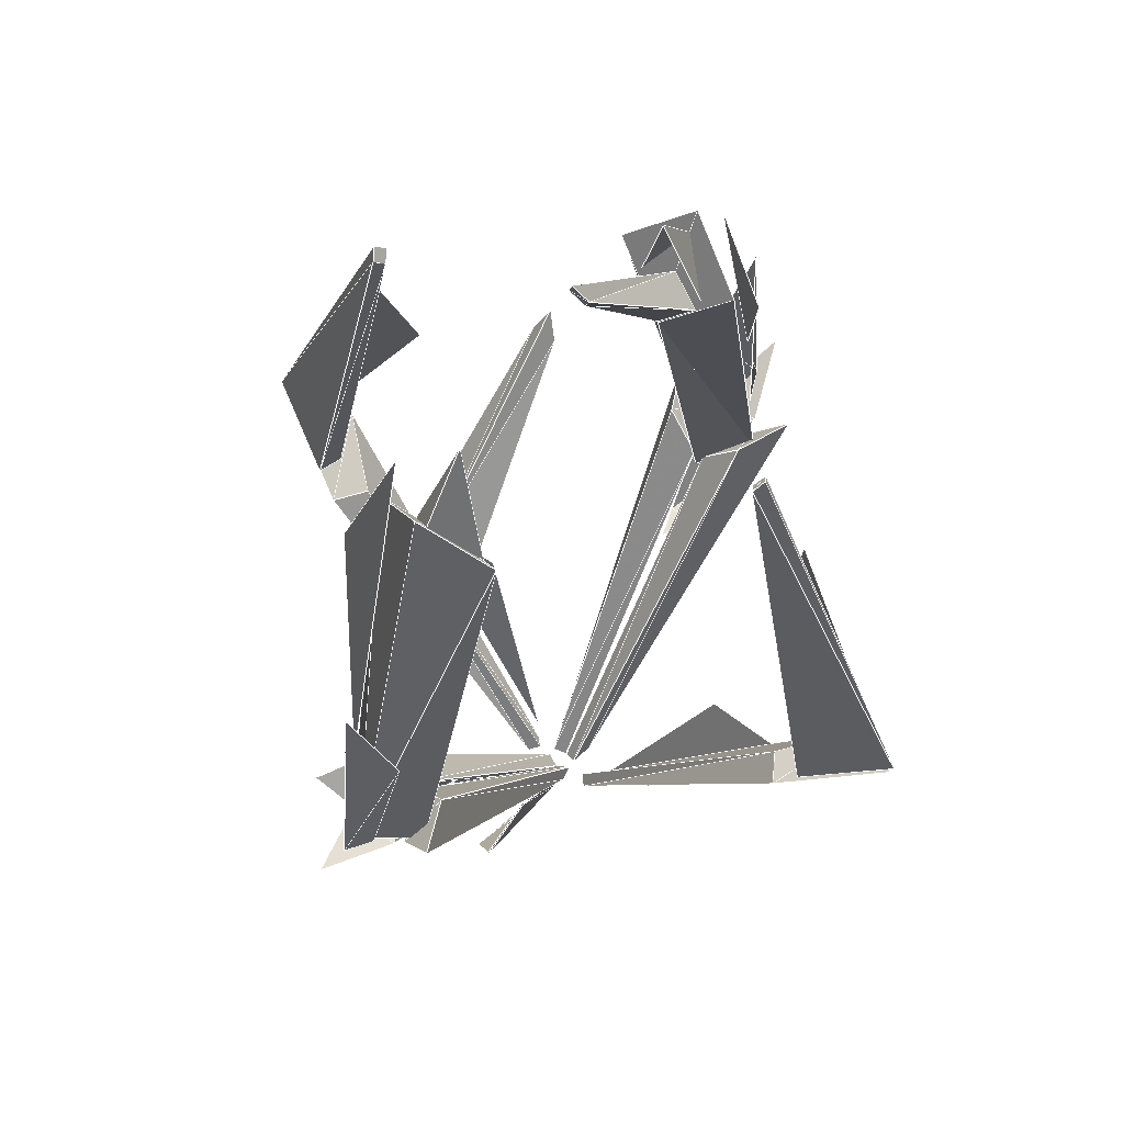
<metadata>
{"format":"obj","ext":"obj","renderer":"f3d","projection":"perspective","resolution":1024,"background":"white","views":[{"elev":58.7,"azim":36.5,"up":"+Z"}]}
</metadata>
<code>
v -0.06017 0.2194 -0.2804
v -0.03306 0.2038 -0.3195
v -0.01966 0.04284 -0.4421
v -0.01431 0.04588 -0.4457
v -0.01431 0.04588 -0.4457
v -0.01148 0.03228 -0.4494
v -0.01966 0.04284 -0.4421
v -0.01683 0.02924 -0.4458
v -0.01683 0.02924 -0.4458
v -0.04009 0.1277 -0.327
v -0.01966 0.04284 -0.4421
v -0.06017 0.2194 -0.2804
v 0.011 -0.04613 -0.4457
v 0.01635 -0.04309 -0.4421
v 0.02975 -0.204 -0.3195
v 0.05686 -0.2196 -0.2804
v 0.011 -0.04613 -0.4457
v 0.008171 -0.03253 -0.4494
v 0.01635 -0.04309 -0.4421
v 0.01351 -0.02949 -0.4458
v 0.01351 -0.02949 -0.4458
v 0.03678 -0.128 -0.327
v 0.01635 -0.04309 -0.4421
v 0.05686 -0.2196 -0.2804
v 0.01093 0.02805 0.4739
v -0.001648 0.03837 0.4472
v 0.03337 0.1845 0.3103
v -0.001575 0.1681 0.2808
v 0.03337 0.1845 0.3103
v -0.001575 0.1972 0.3351
v 0.01093 0.02805 0.4739
v -0.001648 0.01773 0.5007
v -0.03666 0.1845 0.3103
v -0.01422 0.02805 0.4739
v -0.001575 0.1972 0.3351
v -0.001648 0.01773 0.5007
v -0.03666 0.1845 0.3103
v -0.01422 0.02805 0.4739
v -0.001648 0.01773 0.5007
v -0.01422 0.02805 0.4739
v 0.01093 0.02805 0.4739
v -0.001648 0.03837 0.4472
v -0.04435 0.1941 0.3024
v -0.001615 0.1702 0.4382
v -0.001615 0.2286 0.3659
v 0.04112 0.1941 0.3024
v -0.001615 0.2286 0.3659
v -0.001615 0.1702 0.4382
v 0.02262 0.2431 0.4033
v 0.07177 0.2498 0.2748
v 0.02372 0.3165 0.1008
v 0.06927 0.2009 0.3387
v -0.001648 0.1692 0.2774
v 0.04701 0.3151 -0.08846
v -0.001547 0.2658 -0.1073
v 0.04701 0.3151 -0.08846
v -0.001547 0.3644 -0.06961
v 0.06927 0.2009 0.3387
v -0.001648 0.2325 0.3999
v -0.05031 0.3151 -0.08846
v -0.07257 0.2009 0.3387
v -0.001547 0.3644 -0.06961
v -0.001648 0.2325 0.3999
v -0.001547 0.2658 -0.1073
v -0.001648 0.1692 0.2774
v -0.05031 0.3151 -0.08846
v -0.07257 0.2009 0.3387
v -0.001547 0.3644 -0.06961
v 0.04701 0.3151 -0.08846
v -0.05031 0.3151 -0.08846
v -0.001547 0.2658 -0.1073
v -0.07257 0.2009 0.3387
v -0.001648 0.1692 0.2774
v -0.001648 0.2325 0.3999
v 0.06927 0.2009 0.3387
v -0.001615 0.3597 0.1904
v -0.001615 0.3886 -0.05819
v -0.03185 0.3229 0.05937
v -0.01457 0.3566 -0.0727
v 0.01134 0.3566 -0.0727
v -0.001615 0.3886 -0.05819
v 0.02862 0.3229 0.05937
v -0.001615 0.3597 0.1904
v -0.001615 0.3004 -0.09553
v 0.02862 0.3429 -0.08097
v -0.03185 0.3429 -0.08097
v -0.001615 0.4274 -0.04119
v -0.001615 0.4274 -0.04119
v -0.001615 0.2857 -0.1864
v -0.03185 0.3429 -0.08097
v -0.01457 0.2408 -0.1876
v -0.001615 0.2857 -0.1864
v 0.01134 0.2408 -0.1876
v -0.01457 0.2408 -0.1876
v -0.001615 0.2031 -0.1888
v 0.01134 0.2408 -0.1876
v -0.001615 0.2857 -0.1864
v 0.02862 0.3429 -0.08097
v -0.001615 0.4274 -0.04119
v 0.004743 0.2715 -0.09552
v 0.04583 0.2808 -0.05543
v 0.03285 0.3312 -0.09199
v 0.07394 0.3423 -0.04975
v 0.07394 0.3423 -0.04975
v 0.02006 0.02678 -0.4421
v 0.03285 0.3312 -0.09199
v 0.005789 0.03254 -0.4478
v 0.02006 0.02678 -0.4421
v 0.01303 0.004825 -0.4516
v 0.005789 0.03254 -0.4478
v -0.001239 0.01058 -0.4573
v -0.001239 0.01058 -0.4573
v 0.01303 0.004825 -0.4516
v 0.004743 0.2715 -0.09552
v 0.04583 0.2808 -0.05543
v 0.01303 0.004825 -0.4516
v 0.02006 0.02678 -0.4421
v 0.04583 0.2808 -0.05543
v 0.07394 0.3423 -0.04975
v -0.001239 0.01058 -0.4573
v 0.004743 0.2715 -0.09552
v 0.005789 0.03254 -0.4478
v 0.03285 0.3312 -0.09199
v -0.007764 0.2715 -0.09552
v -0.04885 0.2808 -0.05543
v -0.03587 0.3312 -0.09199
v -0.07696 0.3423 -0.04975
v -0.07696 0.3423 -0.04975
v -0.03587 0.3312 -0.09199
v -0.02385 0.02678 -0.4421
v -0.009576 0.03254 -0.4478
v -0.02385 0.02678 -0.4421
v -0.009576 0.03254 -0.4478
v -0.01682 0.004825 -0.4516
v -0.002548 0.01058 -0.4573
v -0.002548 0.01058 -0.4573
v -0.007764 0.2715 -0.09552
v -0.01682 0.004825 -0.4516
v -0.04885 0.2808 -0.05543
v -0.01682 0.004825 -0.4516
v -0.04885 0.2808 -0.05543
v -0.02385 0.02678 -0.4421
v -0.07696 0.3423 -0.04975
v -0.002548 0.01058 -0.4573
v -0.009576 0.03254 -0.4478
v -0.01424 -0.0283 0.4739
v -0.001663 -0.03862 0.4472
v -0.03668 -0.1848 0.3103
v -0.001735 -0.1683 0.2808
v -0.03668 -0.1848 0.3103
v -0.001735 -0.1974 0.3351
v -0.01424 -0.0283 0.4739
v -0.001663 -0.01798 0.5007
v 0.03335 -0.1848 0.3103
v 0.01091 -0.0283 0.4739
v -0.001735 -0.1974 0.3351
v -0.001663 -0.01798 0.5007
v 0.03335 -0.1848 0.3103
v 0.01091 -0.0283 0.4739
v -0.001663 -0.01798 0.5007
v 0.01091 -0.0283 0.4739
v -0.01424 -0.0283 0.4739
v -0.001663 -0.03862 0.4472
v 0.04104 -0.1853 0.3024
v -0.001696 -0.1614 0.4382
v -0.001696 -0.2198 0.3659
v -0.04443 -0.1853 0.3024
v -0.001696 -0.2198 0.3659
v -0.001696 -0.1614 0.4382
v -0.01605 -0.2355 0.4942
v -0.08495 -0.2449 0.3141
v -0.0176 -0.3385 0.07019
v -0.07258 -0.2011 0.3387
v -0.001663 -0.1694 0.2774
v -0.05032 -0.3153 -0.08846
v -0.001764 -0.266 -0.1073
v -0.05032 -0.3153 -0.08846
v -0.001764 -0.3646 -0.06961
v -0.07258 -0.2011 0.3387
v -0.001663 -0.2328 0.3999
v 0.047 -0.3153 -0.08846
v 0.06926 -0.2011 0.3387
v -0.001764 -0.3646 -0.06961
v -0.001663 -0.2328 0.3999
v -0.001764 -0.266 -0.1073
v -0.001663 -0.1694 0.2774
v 0.047 -0.3153 -0.08846
v 0.06926 -0.2011 0.3387
v -0.001764 -0.3646 -0.06961
v -0.05032 -0.3153 -0.08846
v 0.047 -0.3153 -0.08846
v -0.001764 -0.266 -0.1073
v 0.06926 -0.2011 0.3387
v -0.001663 -0.1694 0.2774
v -0.001663 -0.2328 0.3999
v -0.07258 -0.2011 0.3387
v -0.001696 -0.36 0.1904
v -0.001696 -0.3888 -0.05819
v 0.02854 -0.3231 0.05937
v 0.01126 -0.3569 -0.0727
v -0.01465 -0.3569 -0.0727
v -0.001696 -0.3888 -0.05819
v -0.03193 -0.3231 0.05937
v -0.001696 -0.36 0.1904
v -0.001696 -0.3007 -0.09553
v -0.03193 -0.3431 -0.08097
v 0.02854 -0.3431 -0.08097
v -0.001696 -0.4276 -0.04119
v -0.001696 -0.4276 -0.04119
v -0.001696 -0.2859 -0.1864
v 0.02854 -0.3431 -0.08097
v 0.01126 -0.241 -0.1876
v -0.001696 -0.2859 -0.1864
v -0.01465 -0.241 -0.1876
v 0.01126 -0.241 -0.1876
v -0.001696 -0.2034 -0.1888
v -0.01465 -0.241 -0.1876
v -0.001696 -0.2859 -0.1864
v -0.03193 -0.3431 -0.08097
v -0.001696 -0.4276 -0.04119
v -0.008054 -0.2717 -0.09552
v -0.04914 -0.281 -0.05543
v -0.03616 -0.3315 -0.09199
v -0.07725 -0.3425 -0.04975
v -0.07725 -0.3425 -0.04975
v -0.02337 -0.02703 -0.4421
v -0.03616 -0.3315 -0.09199
v -0.0091 -0.03279 -0.4478
v -0.02337 -0.02703 -0.4421
v -0.01634 -0.005076 -0.4516
v -0.0091 -0.03279 -0.4478
v -0.002072 -0.01083 -0.4573
v -0.002072 -0.01083 -0.4573
v -0.01634 -0.005076 -0.4516
v -0.008054 -0.2717 -0.09552
v -0.04914 -0.281 -0.05543
v -0.01634 -0.005076 -0.4516
v -0.02337 -0.02703 -0.4421
v -0.04914 -0.281 -0.05543
v -0.07725 -0.3425 -0.04975
v -0.002072 -0.01083 -0.4573
v -0.008054 -0.2717 -0.09552
v -0.0091 -0.03279 -0.4478
v -0.03616 -0.3315 -0.09199
v 0.004454 -0.2717 -0.09552
v 0.04554 -0.281 -0.05543
v 0.03256 -0.3315 -0.09199
v 0.07365 -0.3425 -0.04975
v 0.07365 -0.3425 -0.04975
v 0.03256 -0.3315 -0.09199
v 0.02054 -0.02703 -0.4421
v 0.006266 -0.03279 -0.4478
v 0.02054 -0.02703 -0.4421
v 0.006266 -0.03279 -0.4478
v 0.01351 -0.005076 -0.4516
v -0.000763 -0.01083 -0.4573
v -0.000763 -0.01083 -0.4573
v 0.004454 -0.2717 -0.09552
v 0.01351 -0.005076 -0.4516
v 0.04554 -0.281 -0.05543
v 0.01351 -0.005076 -0.4516
v 0.04554 -0.281 -0.05543
v 0.02054 -0.02703 -0.4421
v 0.07365 -0.3425 -0.04975
v -0.000763 -0.01083 -0.4573
v 0.006266 -0.03279 -0.4478
v 0.2709 0.04004 0.2588
v 0.3702 0.06769 -0.05206
v 0.2483 0.07656 0.1565
v 0.4226 0.02358 -0.02187
v 0.3339 -0.0215 -0.07454
v 0.3701 0.0521 -0.05033
v 0.3271 0.00755 -0.07895
v 0.3271 0.00755 -0.07895
v 0.2246 0.003797 0.3761
v 0.3701 0.0521 -0.05033
v 0.231 0.0148 0.3857
v 0.2246 0.003797 0.3761
v 0.231 -0.007202 0.3857
v 0.231 0.0148 0.3857
v 0.2375 0.003797 0.3954
v 0.2375 0.003797 0.3954
v 0.231 -0.007202 0.3857
v 0.4226 0.02358 -0.02187
v 0.3339 -0.0215 -0.07454
v 0.231 -0.007202 0.3857
v 0.2246 0.003797 0.3761
v 0.3339 -0.0215 -0.07454
v 0.3271 0.00755 -0.07895
v 0.2375 0.003797 0.3954
v 0.4226 0.02358 -0.02187
v 0.231 0.0148 0.3857
v 0.3701 0.0521 -0.05033
v 0.2882 0.006492 -0.1114
v 0.31 -0.03033 -0.1054
v 0.3529 0.06126 -0.07121
v 0.4196 0.02444 -0.03586
v 0.4196 0.02444 -0.03586
v 0.05225 -0.002015 -0.4614
v 0.3529 0.06126 -0.07121
v 0.04208 0.008985 -0.4582
v 0.04208 0.008985 -0.4582
v 0.05225 -0.002015 -0.4614
v 0.03191 -0.002015 -0.4551
v 0.04208 -0.01301 -0.4582
v 0.03191 -0.002015 -0.4551
v 0.04208 -0.01301 -0.4582
v 0.2882 0.006492 -0.1114
v 0.31 -0.03033 -0.1054
v 0.04208 -0.01301 -0.4582
v 0.05225 -0.002015 -0.4614
v 0.31 -0.03033 -0.1054
v 0.4196 0.02444 -0.03586
v 0.03191 -0.002015 -0.4551
v 0.2882 0.006492 -0.1114
v 0.04208 0.008985 -0.4582
v 0.3529 0.06126 -0.07121
v 0.2678 0.05979 -0.2136
v 0.0545 0.02298 -0.4602
v 0.1624 0.08068 -0.2485
v -0.2729 0.03999 0.2588
v -0.2504 0.07468 0.1565
v -0.3723 0.06625 -0.05206
v -0.4247 0.02358 -0.02187
v -0.336 -0.0215 -0.07454
v -0.3722 0.0521 -0.05033
v -0.3292 0.00755 -0.07895
v -0.3292 0.00755 -0.07895
v -0.3722 0.0521 -0.05033
v -0.2267 0.003797 0.3761
v -0.2331 0.0148 0.3857
v -0.2267 0.003797 0.3761
v -0.2331 0.0148 0.3857
v -0.2331 -0.007202 0.3857
v -0.2395 0.003797 0.3954
v -0.2395 0.003797 0.3954
v -0.4247 0.02358 -0.02187
v -0.2331 -0.007202 0.3857
v -0.336 -0.0215 -0.07454
v -0.2331 -0.007202 0.3857
v -0.336 -0.0215 -0.07454
v -0.2267 0.003797 0.3761
v -0.3292 0.00755 -0.07895
v -0.2395 0.003797 0.3954
v -0.2331 0.0148 0.3857
v -0.4247 0.02358 -0.02187
v -0.3722 0.0521 -0.05033
v -0.2902 0.006492 -0.1114
v -0.355 0.06126 -0.07121
v -0.3121 -0.03033 -0.1054
v -0.4217 0.02444 -0.03586
v -0.04417 0.008985 -0.4582
v -0.05434 -0.002015 -0.4614
v -0.355 0.06126 -0.07121
v -0.4217 0.02444 -0.03586
v -0.04417 0.008985 -0.4582
v -0.03399 -0.002015 -0.4551
v -0.05434 -0.002015 -0.4614
v -0.04417 -0.01301 -0.4582
v -0.03399 -0.002015 -0.4551
v -0.2902 0.006492 -0.1114
v -0.04417 -0.01301 -0.4582
v -0.3121 -0.03033 -0.1054
v -0.4217 0.02444 -0.03586
v -0.05434 -0.002015 -0.4614
v -0.3121 -0.03033 -0.1054
v -0.04417 -0.01301 -0.4582
v -0.03399 -0.002015 -0.4551
v -0.04417 0.008985 -0.4582
v -0.2902 0.006492 -0.1114
v -0.355 0.06126 -0.07121
v -0.2699 0.06031 -0.2136
v -0.1645 0.08016 -0.2485
v -0.05658 0.02535 -0.4602
v 0.009464 -0.04613 -0.4457
v 0.02821 -0.204 -0.3195
v 0.01481 -0.04309 -0.4421
v 0.05532 -0.2196 -0.2804
v 0.009464 -0.04613 -0.4457
v 0.01481 -0.04309 -0.4421
v 0.006634 -0.03253 -0.4494
v 0.01198 -0.02949 -0.4458
v 0.01198 -0.02949 -0.4458
v 0.01481 -0.04309 -0.4421
v 0.03525 -0.128 -0.327
v 0.05532 -0.2196 -0.2804
v -0.05776 0.2194 -0.2804
v -0.01724 0.04284 -0.4421
v -0.03065 0.2038 -0.3195
v -0.0119 0.04588 -0.4457
v -0.0119 0.04588 -0.4457
v -0.01724 0.04284 -0.4421
v -0.009071 0.03228 -0.4494
v -0.01442 0.02924 -0.4458
v -0.01442 0.02924 -0.4458
v -0.01724 0.04284 -0.4421
v -0.03768 0.1277 -0.327
v -0.05776 0.2194 -0.2804
f 1 2 3
f 2 4 3
f 5 6 7
f 6 8 7
f 9 10 11
f 10 12 11
f 13 14 15
f 15 14 16
f 17 18 19
f 18 20 19
f 21 22 23
f 22 24 23
f 25 26 27
f 27 26 28
f 29 30 31
f 31 30 32
f 33 34 35
f 35 34 36
f 28 26 37
f 37 26 38
f 39 40 41
f 41 40 42
f 43 44 45
f 46 47 48
f 49 50 51
f 52 53 54
f 54 53 55
f 56 57 58
f 58 57 59
f 60 61 62
f 62 61 63
f 64 65 66
f 66 65 67
f 68 69 70
f 70 69 71
f 72 73 74
f 74 73 75
f 76 77 78
f 78 77 79
f 80 81 82
f 82 81 83
f 84 85 86
f 86 85 87
f 88 89 90
f 90 89 91
f 92 93 94
f 94 93 95
f 96 97 98
f 98 97 99
f 100 101 102
f 102 101 103
f 104 105 106
f 106 105 107
f 108 109 110
f 110 109 111
f 112 113 114
f 114 113 115
f 116 117 118
f 118 117 119
f 120 121 122
f 122 121 123
f 124 125 126
f 126 125 127
f 128 129 130
f 129 131 130
f 132 133 134
f 133 135 134
f 136 137 138
f 137 139 138
f 140 141 142
f 141 143 142
f 144 145 124
f 145 126 124
f 146 147 148
f 148 147 149
f 150 151 152
f 152 151 153
f 154 155 156
f 156 155 157
f 149 147 158
f 158 147 159
f 160 161 162
f 162 161 163
f 164 165 166
f 167 168 169
f 170 171 172
f 173 174 175
f 175 174 176
f 177 178 179
f 179 178 180
f 181 182 183
f 183 182 184
f 185 186 187
f 187 186 188
f 189 190 191
f 191 190 192
f 193 194 195
f 195 194 196
f 197 198 199
f 199 198 200
f 201 202 203
f 203 202 204
f 205 206 207
f 207 206 208
f 209 210 211
f 211 210 212
f 213 214 215
f 215 214 216
f 217 218 219
f 219 218 220
f 221 222 223
f 223 222 224
f 225 226 227
f 227 226 228
f 229 230 231
f 231 230 232
f 233 234 235
f 235 234 236
f 237 238 239
f 239 238 240
f 241 242 243
f 243 242 244
f 245 246 247
f 247 246 248
f 249 250 251
f 250 252 251
f 253 254 255
f 254 256 255
f 257 258 259
f 258 260 259
f 261 262 263
f 262 264 263
f 265 266 245
f 266 247 245
f 267 268 269
f 270 271 272
f 272 271 273
f 274 275 276
f 276 275 277
f 278 279 280
f 280 279 281
f 282 283 284
f 283 285 284
f 286 287 288
f 288 287 289
f 290 291 292
f 292 291 293
f 294 295 296
f 296 295 297
f 298 299 300
f 300 299 301
f 302 303 304
f 304 303 305
f 306 307 308
f 308 307 309
f 310 311 312
f 312 311 313
f 314 315 316
f 316 315 317
f 318 319 320
f 321 322 323
f 324 325 326
f 326 325 327
f 328 329 330
f 329 331 330
f 332 333 334
f 333 335 334
f 336 337 338
f 338 337 339
f 340 341 342
f 341 343 342
f 344 345 346
f 345 347 346
f 348 349 350
f 350 349 351
f 352 353 354
f 354 353 355
f 356 357 358
f 358 357 359
f 360 361 362
f 361 363 362
f 364 365 366
f 366 365 367
f 368 369 370
f 369 371 370
f 372 373 374
f 375 376 377
f 376 378 377
f 379 380 381
f 381 380 382
f 383 384 385
f 385 384 386
f 387 388 389
f 389 388 390
f 391 392 393
f 393 392 394
f 395 396 397
f 397 396 398
l 385 384
l 397 396
l 29 42
l 205 219
l 262 264
l 317 311
l 164 168
l 196 194
l 141 140
l 150 163
l 341 347
l 156 161
l 68 70
l 241 237
l 118 117
l 320 319
l 288 289
l 370 369
l 369 368
l 346 347
l 262 261
l 203 202
l 242 241
l 291 292
l 312 313
l 369 365
l 143 142
l 94 96
l 312 311
l 239 240
l 242 237
l 341 340
l 22 21
l 262 250
l 70 73
l 345 340
l 345 342
l 170 172
l 291 293
l 118 116
l 40 37
l 216 217
l 263 261
l 75 74
l 162 161
l 389 391
l 69 71
l 203 204
l 163 149
l 218 217
l 11 9
l 5 6
l 211 218
l 72 70
l 11 9
l 344 340
l 341 340
l 291 293
l 193 191
l 41 40
l 264 263
l 129 143
l 72 73
l 265 261
l 346 345
l 141 129
l 118 123
l 366 371
l 293 292
l 239 240
l 291 290
l 37 42
l 365 367
l 167 169
l 137 141
l 317 313
l 267 269
l 258 266
l 385 384
l 167 168
l 384 383
l 199 202
l 379 384
l 144 140
l 10 9
l 98 90
l 381 383
l 74 72
l 366 364
l 243 241
l 137 144
l 161 158
l 123 119
l 75 69
l 122 120
l 258 261
l 29 35
l 82 83
l 15 24
l 97 96
l 70 73
l 39 40
l 69 73
l 250 264
l 190 194
l 78 79
l 342 340
l 258 250
l 219 218
l 293 287
l 22 23
l 72 73
l 29 28
l 313 311
l 391 396
l 143 142
l 145 142
l 376 384
l 341 347
l 239 237
l 372 374
l 370 367
l 193 194
l 288 287
l 371 364
l 150 149
l 69 71
l 199 204
l 364 365
l 244 238
l 242 239
l 200 202
l 258 262
l 37 42
l 98 99
l 79 81
l 291 290
l 291 288
l 2 5
l 311 310
l 43 48
l 211 220
l 312 317
l 376 384
l 15 17
l 190 192
l 160 156
l 239 237
l 119 117
l 17 18
l 11 6
l 366 365
l 78 81
l 379 381
l 189 193
l 99 97
l 317 316
l 369 365
l 51 50
l 69 70
l 10 12
l 145 144
l 189 191
l 195 194
l 46 48
l 24 23
l 215 218
l 122 120
l 242 244
l 290 286
l 99 97
l 74 73
l 5 11
l 145 140
l 345 342
l 118 119
l 316 314
l 290 286
l 122 117
l 12 11
l 385 383
l 73 71
l 292 286
l 220 218
l 391 393
l 203 201
l 121 118
l 262 261
l 315 312
l 69 68
l 219 220
l 129 142
l 137 129
l 121 120
l 75 68
l 287 286
l 347 343
l 22 23
l 75 74
l 266 261
l 368 367
l 193 191
l 389 396
l 314 310
l 262 263
l 293 287
l 49 50
l 389 398
l 41 35
l 169 168
l 243 237
l 346 340
l 142 140
l 72 70
l 162 150
l 123 119
l 366 367
l 263 261
l 150 156
l 11 6
l 74 72
l 90 97
l 144 140
l 391 396
l 311 310
l 366 367
l 376 386
l 341 342
l 291 292
l 10 11
l 250 266
l 347 342
l 162 163
l 191 192
l 141 142
l 344 340
l 162 150
l 396 393
l 81 80
l 74 73
l 39 40
l 75 73
l 170 171
l 215 218
l 370 368
l 90 94
l 74 68
l 243 237
l 204 202
l 160 156
l 137 145
l 10 11
l 40 42
l 191 192
l 191 194
l 129 145
l 195 194
l 366 371
l 49 51
l 386 384
l 121 116
l 123 122
l 347 343
l 117 116
l 161 163
l 122 116
l 118 123
l 239 238
l 118 116
l 145 142
l 41 40
l 315 317
l 239 238
l 211 218
l 371 364
l 211 215
l 199 200
l 205 211
l 145 144
l 243 238
l 2 12
l 35 37
l 190 191
l 244 238
l 258 250
l 293 292
l 5 11
l 341 342
l 204 202
l 156 158
l 84 98
l 161 163
l 289 287
l 347 345
l 371 365
l 98 96
l 219 217
l 75 73
l 137 140
l 238 237
l 345 344
l 345 340
l 156 161
l 239 244
l 84 90
l 397 398
l 288 293
l 141 142
l 189 191
l 385 386
l 243 238
l 121 122
l 244 243
l 346 340
l 389 396
l 17 23
l 158 163
l 69 73
l 219 218
l 258 265
l 315 310
l 119 117
l 2 11
l 317 316
l 160 161
l 369 368
l 15 23
l 196 189
l 195 193
l 137 129
l 123 117
l 370 371
l 98 99
l 215 216
l 316 311
l 345 344
l 69 68
l 376 379
l 6 9
l 292 290
l 191 194
l 371 365
l 118 119
l 2 11
l 291 288
l 190 189
l 322 323
l 250 263
l 370 367
l 240 238
l 244 243
l 123 122
l 199 202
l 29 42
l 258 261
l 250 264
l 163 149
l 162 163
l 370 369
l 90 99
l 321 323
l 265 261
l 23 21
l 98 97
l 162 160
l 42 28
l 365 368
l 141 129
l 158 149
l 190 194
l 218 217
l 172 171
l 196 190
l 365 368
l 315 312
l 94 96
l 190 192
l 397 395
l 202 201
l 370 371
l 262 263
l 190 189
l 318 320
l 292 290
l 291 286
l 266 263
l 82 81
l 262 264
l 98 90
l 39 35
l 291 286
l 68 72
l 379 384
l 266 261
l 145 140
l 343 342
l 315 314
l 41 29
l 74 68
l 196 195
l 398 396
l 40 42
l 347 342
l 162 156
l 69 70
l 121 122
l 311 314
l 315 316
l 211 220
l 241 237
l 97 96
l 129 142
l 321 322
l 12 11
l 141 143
l 288 286
l 75 68
l 293 289
l 121 123
l 121 118
l 41 39
l 162 156
l 243 241
l 371 369
l 346 341
l 316 314
l 129 145
l 269 268
l 343 342
l 396 395
l 120 116
l 240 238
l 315 314
l 288 286
l 40 37
l 94 97
l 35 40
l 368 367
l 42 28
l 150 163
l 312 310
l 239 244
l 48 47
l 90 99
l 292 286
l 41 42
l 24 23
l 70 71
l 266 265
l 346 344
l 289 287
l 82 81
l 121 116
l 219 211
l 365 367
l 22 24
l 393 395
l 121 123
l 341 343
l 118 117
l 23 18
l 384 381
l 137 140
l 141 143
l 95 96
l 312 311
l 258 262
l 142 140
l 371 369
l 346 347
l 316 311
l 262 250
l 94 95
l 78 83
l 162 160
l 161 158
l 68 70
l 384 381
l 396 393
l 312 310
l 195 189
l 312 313
l 219 220
l 318 319
l 398 396
l 169 168
l 317 311
l 94 97
l 158 163
l 341 343
l 314 310
l 266 263
l 196 190
l 189 193
l 15 23
l 366 365
l 48 47
l 129 143
l 196 194
l 137 141
l 17 23
l 41 42
l 203 202
l 219 211
l 196 189
l 384 383
l 313 311
l 46 47
l 370 368
l 23 18
l 396 395
l 372 373
l 346 341
l 242 243
l 78 81
l 195 189
l 346 345
l 98 97
l 258 265
l 373 374
l 370 366
l 70 71
l 264 263
l 43 47
l 194 192
l 347 345
l 194 192
l 122 117
l 75 69
l 196 195
l 346 344
l 238 237
l 342 340
l 215 217
l 317 313
l 244 240
l 39 35
l 37 28
l 242 243
l 193 194
l 250 263
l 250 266
l 267 268
l 137 144
l 215 217
l 242 237
l 23 21
l 292 287
l 366 364
l 35 40
l 220 218
l 68 72
l 312 317
l 162 161
l 315 316
l 73 71
l 137 145
l 311 314
l 120 116
l 292 287
l 266 265
l 121 120
l 82 80
l 293 289
l 160 161
l 41 39
l 164 169
l 315 317
l 397 396
l 41 29
l 258 266
l 123 117
l 315 310
l 117 116
l 242 239
l 288 293
l 242 244
l 244 240
l 386 384
l 190 191
l 195 193
l 83 81
l 242 241
l 364 365
l 288 287
l 288 289
l 41 35
l 370 366
l 122 116
l 83 81
l 287 286
l 90 97
l 18 21
l 141 140

</code>
